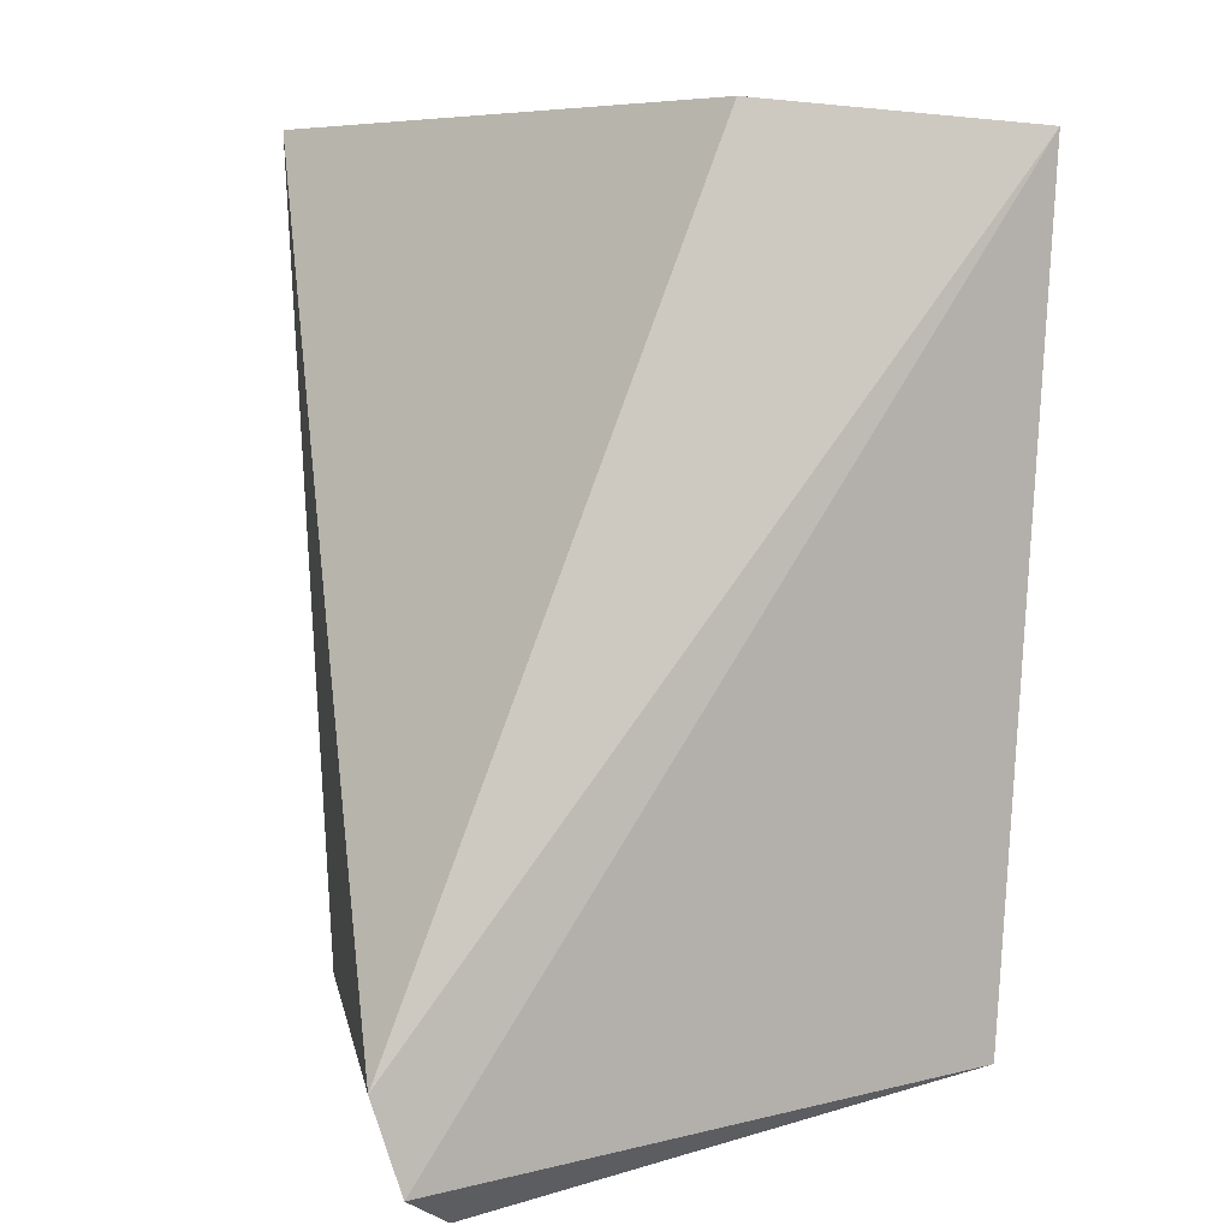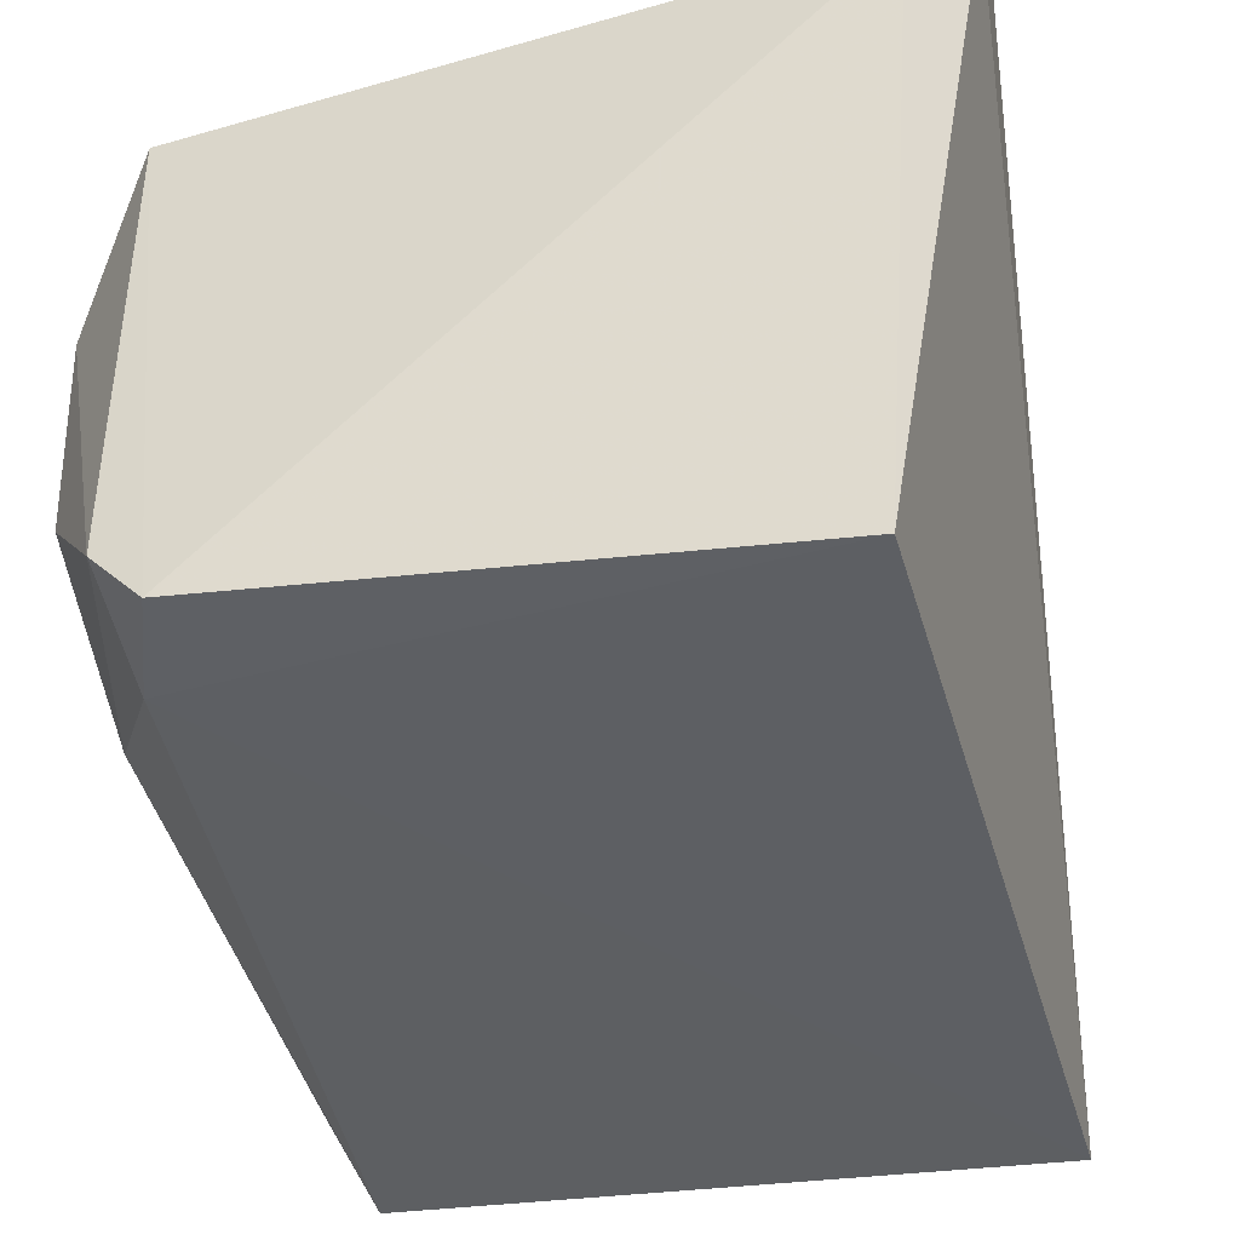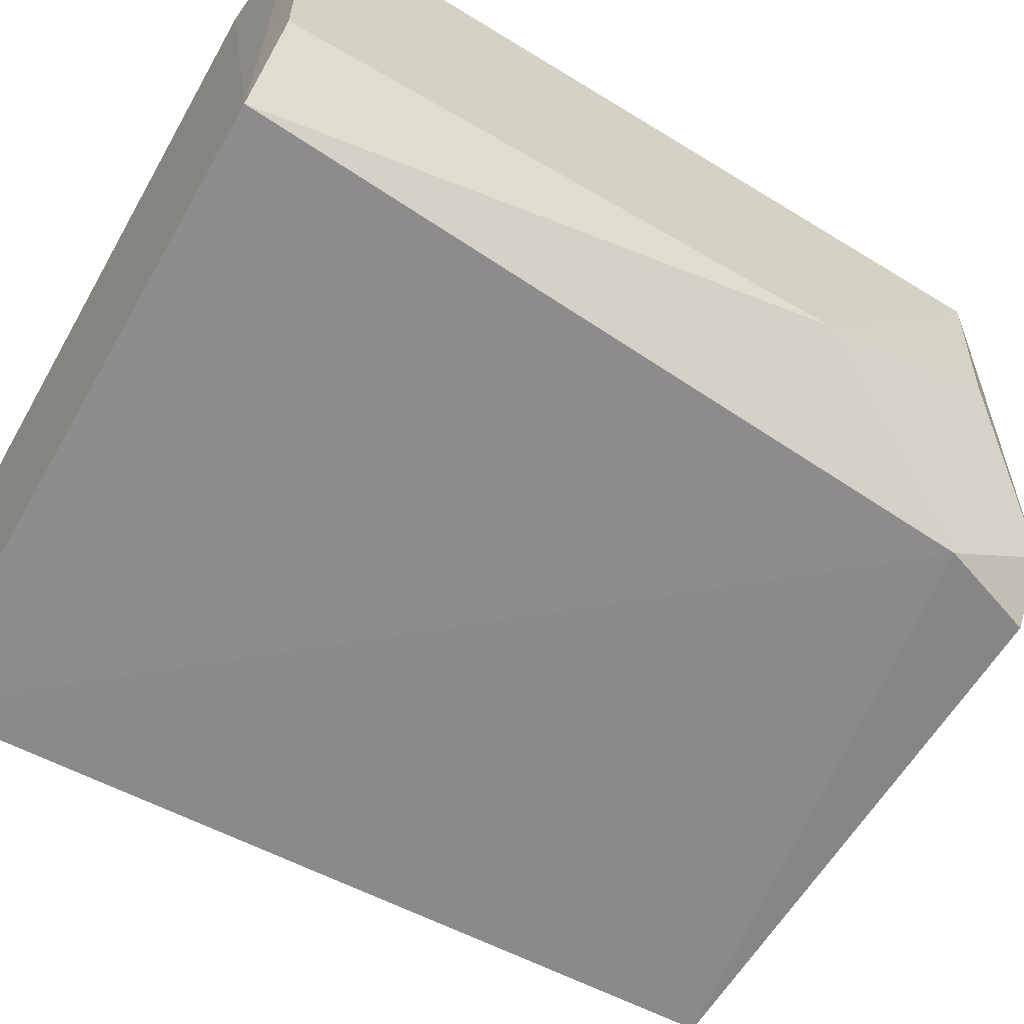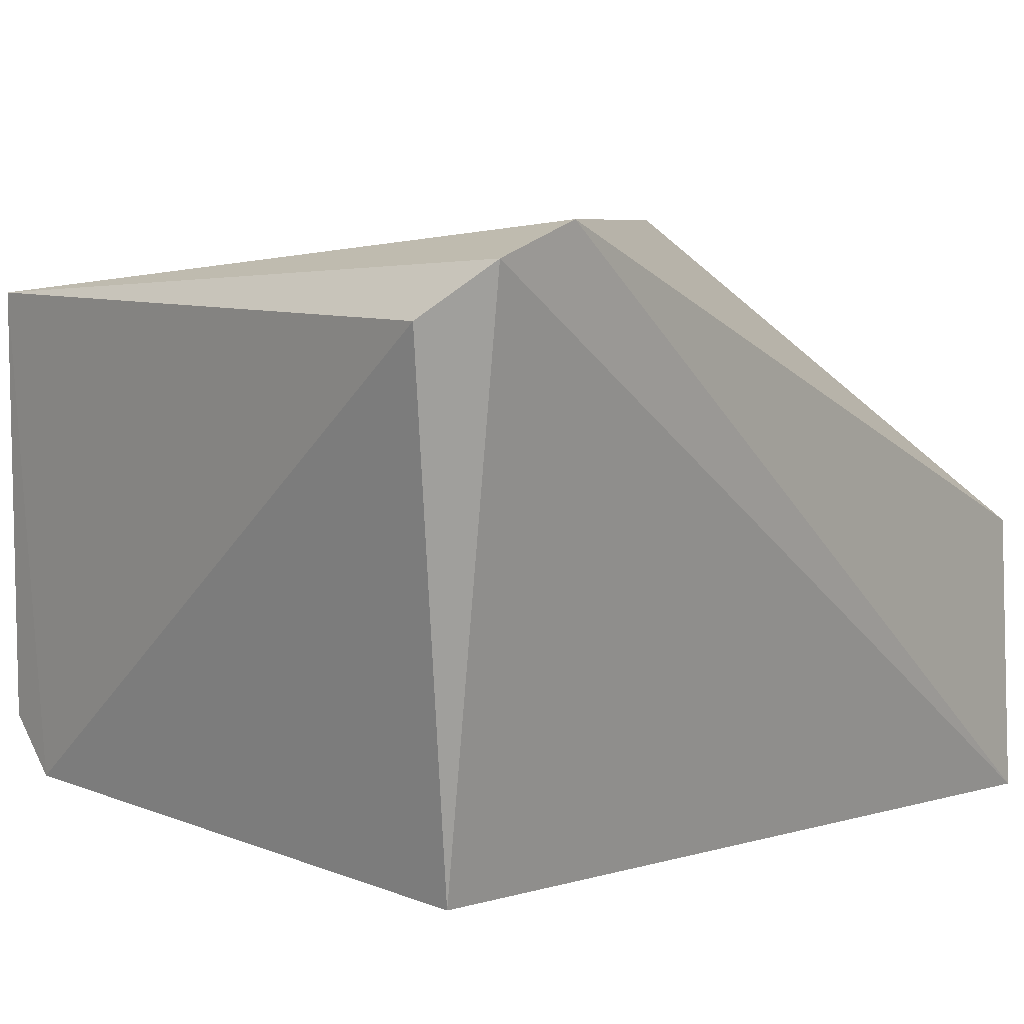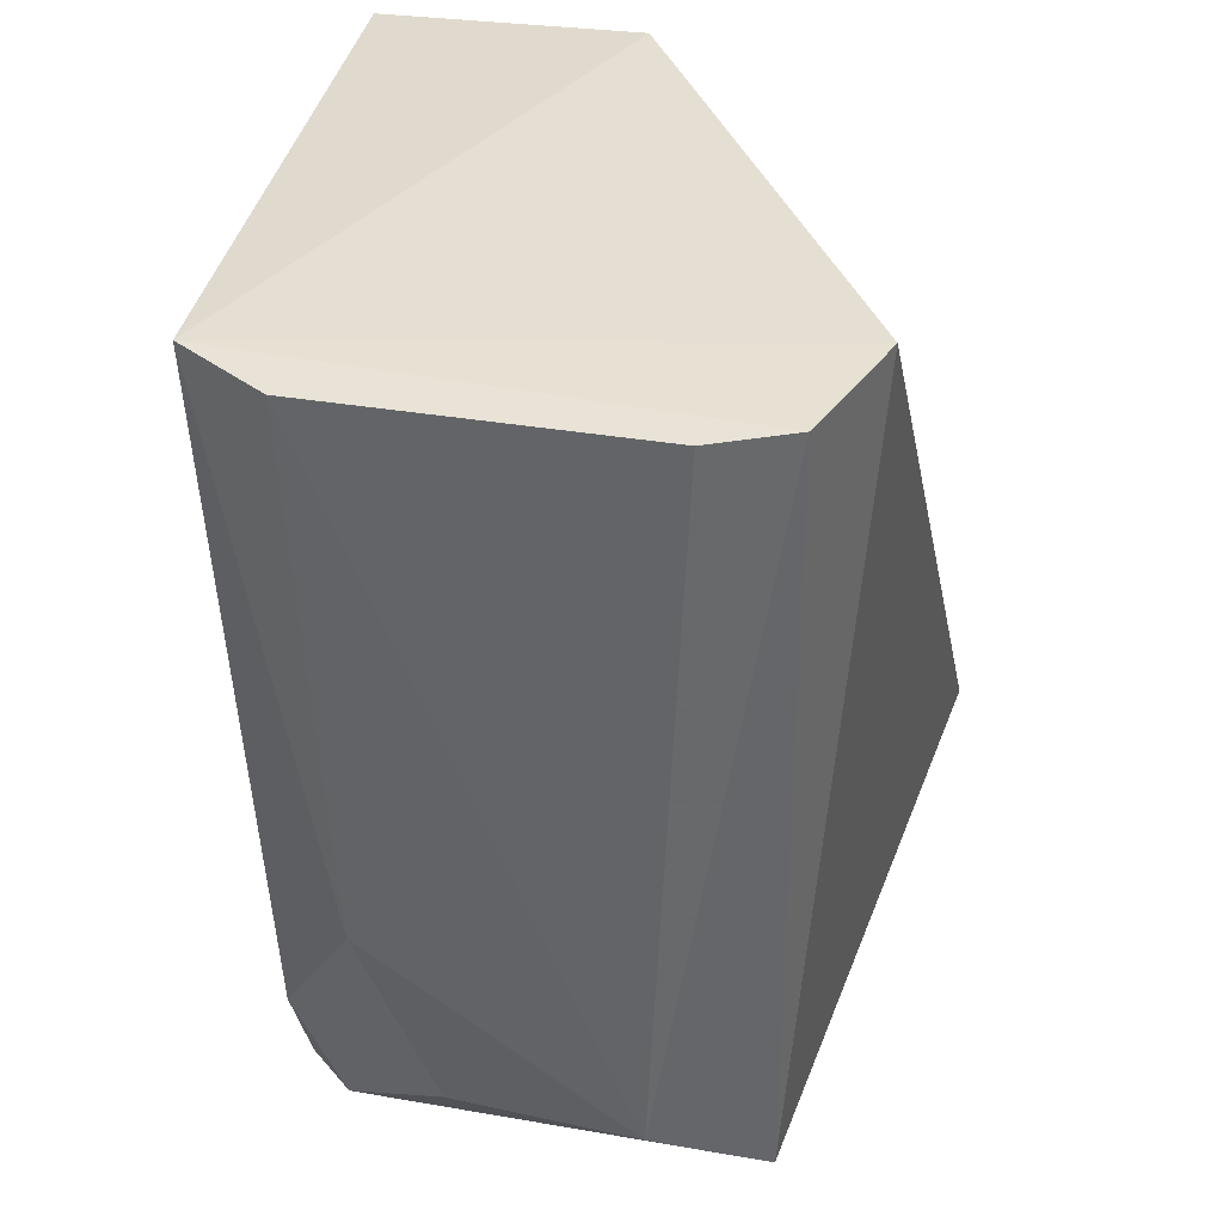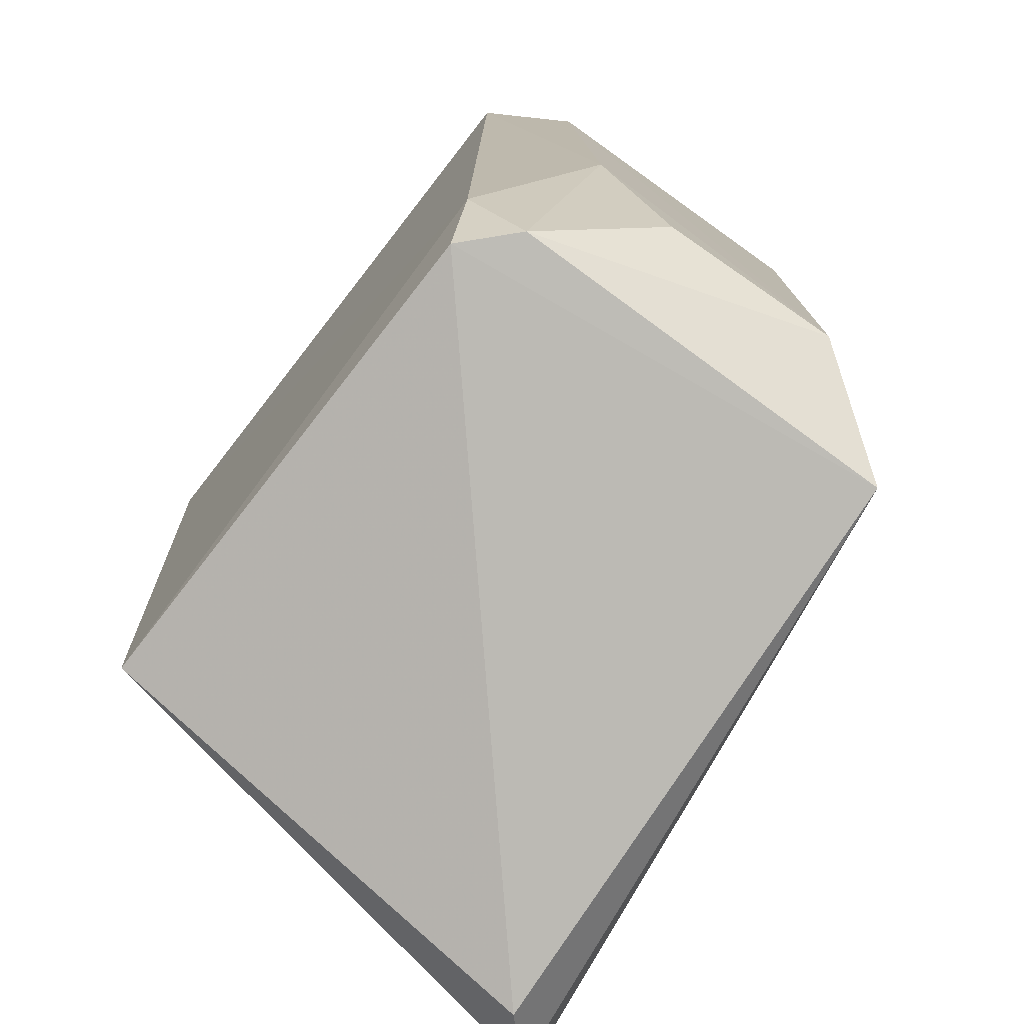
<metadata>
{"format":"obj","ext":"obj","renderer":"f3d","projection":"perspective","resolution":1024,"background":"white","views":[{"elev":6.3,"azim":74.9,"up":"+Y"},{"elev":-38.6,"azim":13.6,"up":"+Z"},{"elev":-62.0,"azim":-121.1,"up":"+Z"},{"elev":8.1,"azim":43.2,"up":"+Z"},{"elev":36.6,"azim":-76.8,"up":"+Y"},{"elev":-77.9,"azim":-124.7,"up":"+Y"}]}
</metadata>
<code>
v -0.04453 -0.02878 0.02965
v -0.01708 -0.06915 0.02974
v -0.02056 -0.02966 0.00297
v -0.0499 -0.02894 0.004657
v -0.04781 -0.06799 0.02728
v -0.02189 -0.02866 0.01566
v -0.01718 -0.06507 0.03102
v -0.05202 -0.02918 0.02394
v -0.02185 -0.06709 0.004574
v -0.0505 -0.02903 0.02756
v -0.05178 -0.06312 0.01383
v -0.0196 -0.07098 0.0275
v -0.04761 -0.06331 0.00561
v -0.05182 -0.06356 0.02244
v -0.05222 -0.02919 0.008891
v -0.04598 -0.06795 0.005963
v -0.04824 -0.06769 0.008341
v -0.05199 -0.05471 0.01019
f 6 3 4
f 6 4 1
f 7 5 2
f 7 1 5
f 7 6 1
f 7 2 3
f 7 3 6
f 9 3 2
f 10 5 1
f 10 1 4
f 10 4 8
f 12 9 2
f 12 2 5
f 13 4 3
f 13 3 9
f 14 10 8
f 14 5 10
f 15 8 4
f 15 14 8
f 16 12 5
f 16 9 12
f 16 13 9
f 17 14 11
f 17 5 14
f 17 16 5
f 17 13 16
f 18 11 14
f 18 14 15
f 18 17 11
f 18 13 17
f 18 15 4
f 18 4 13

</code>
